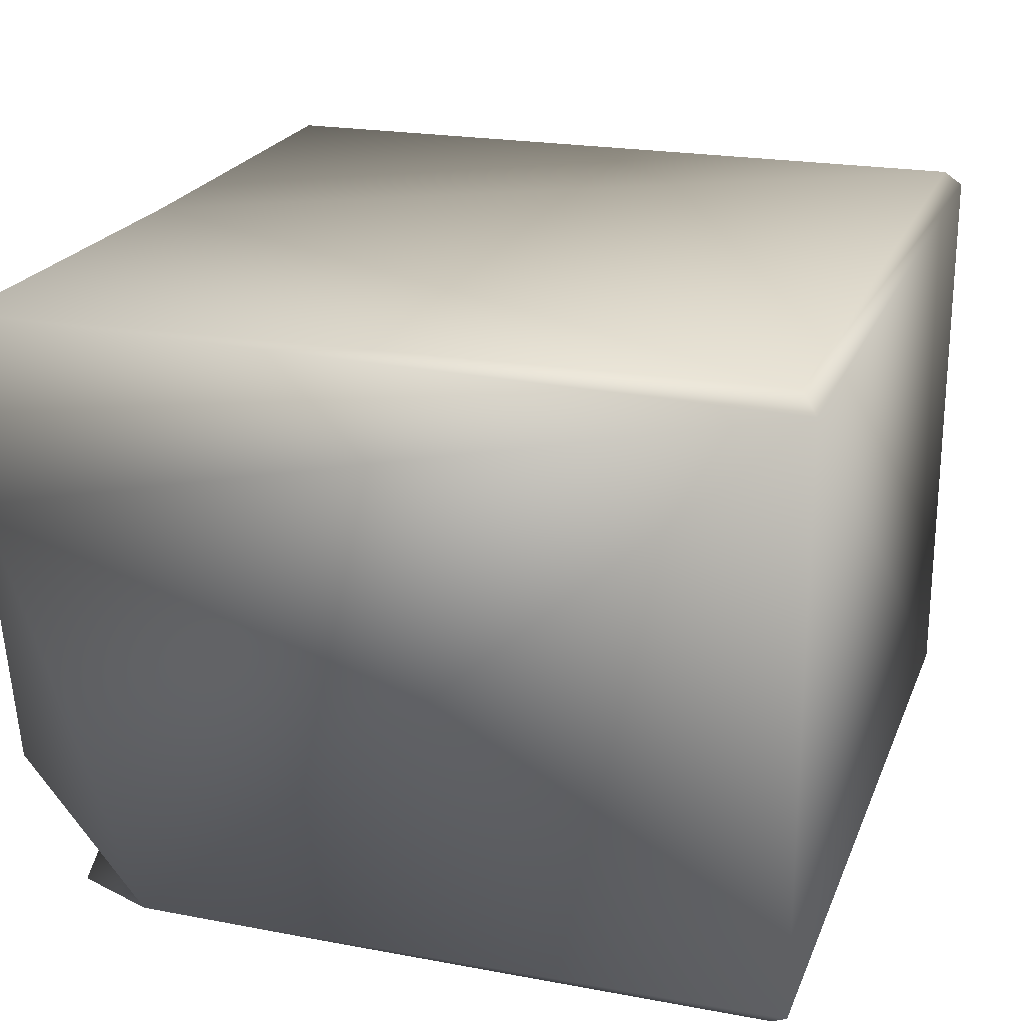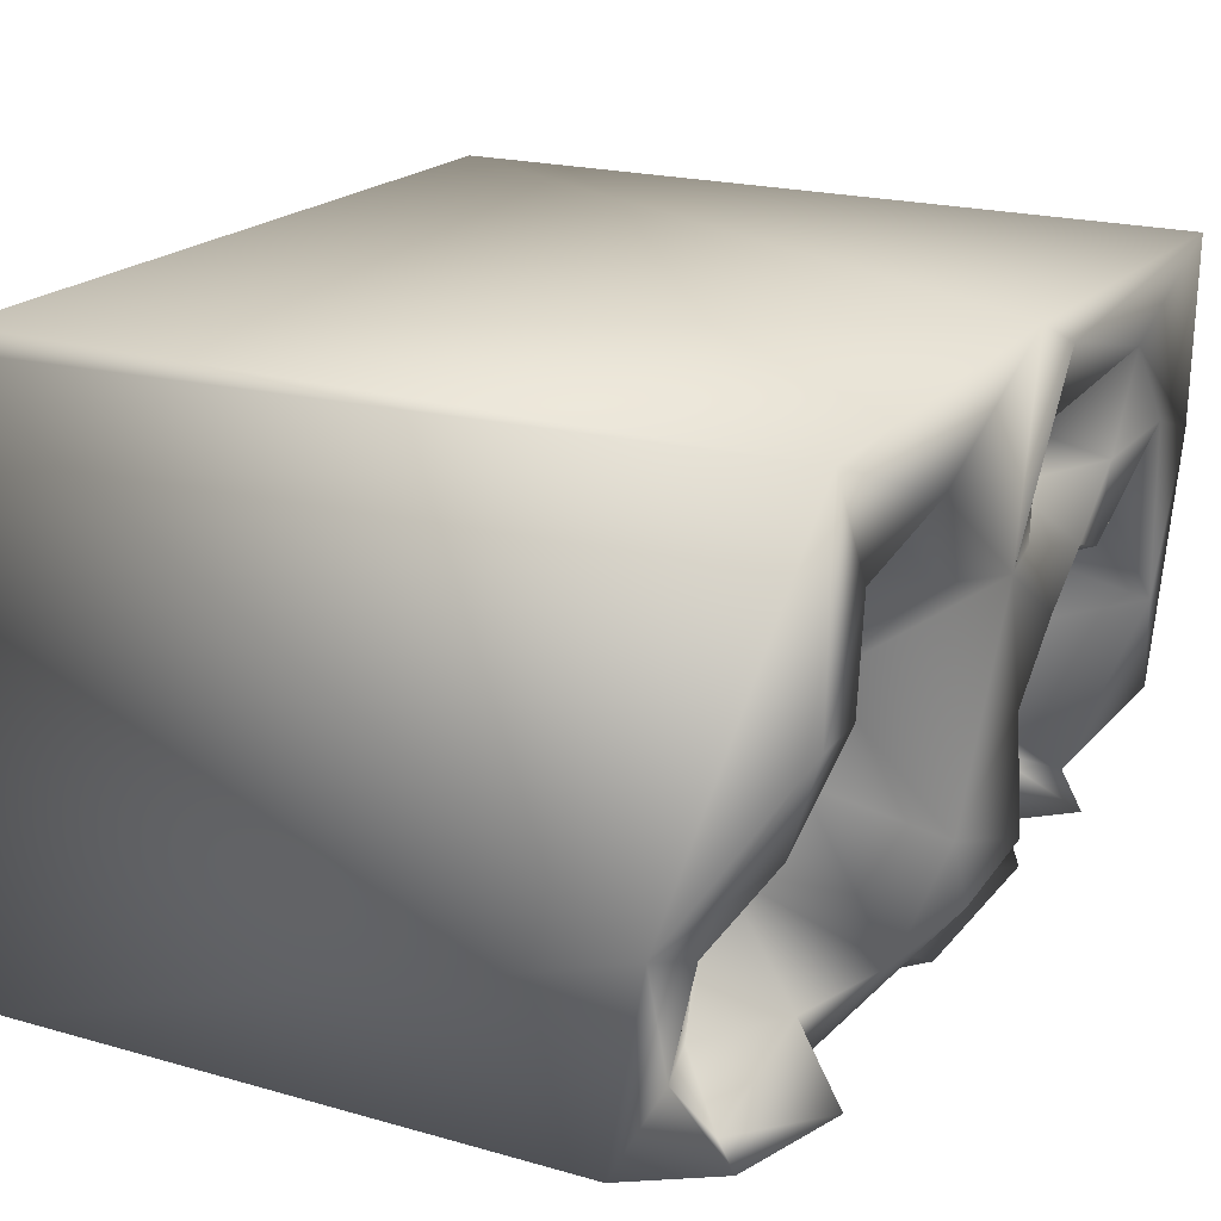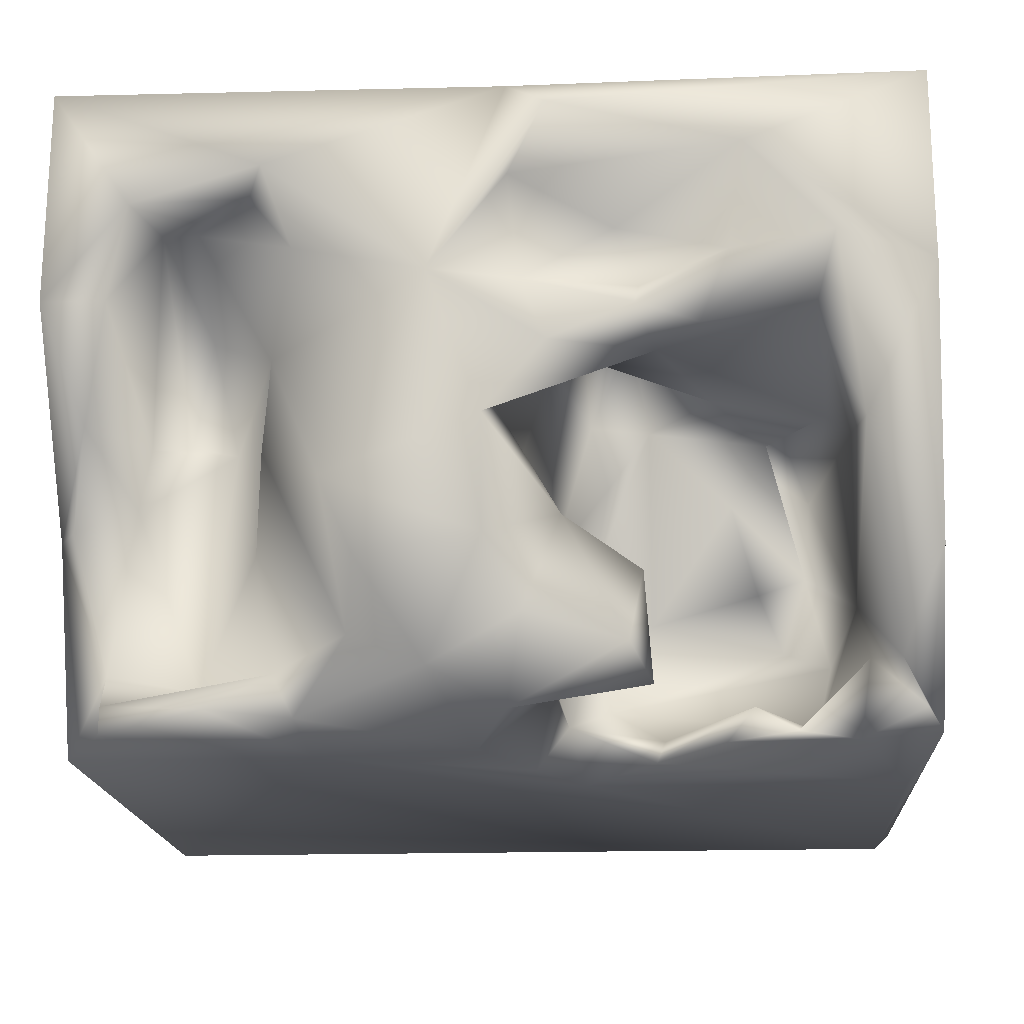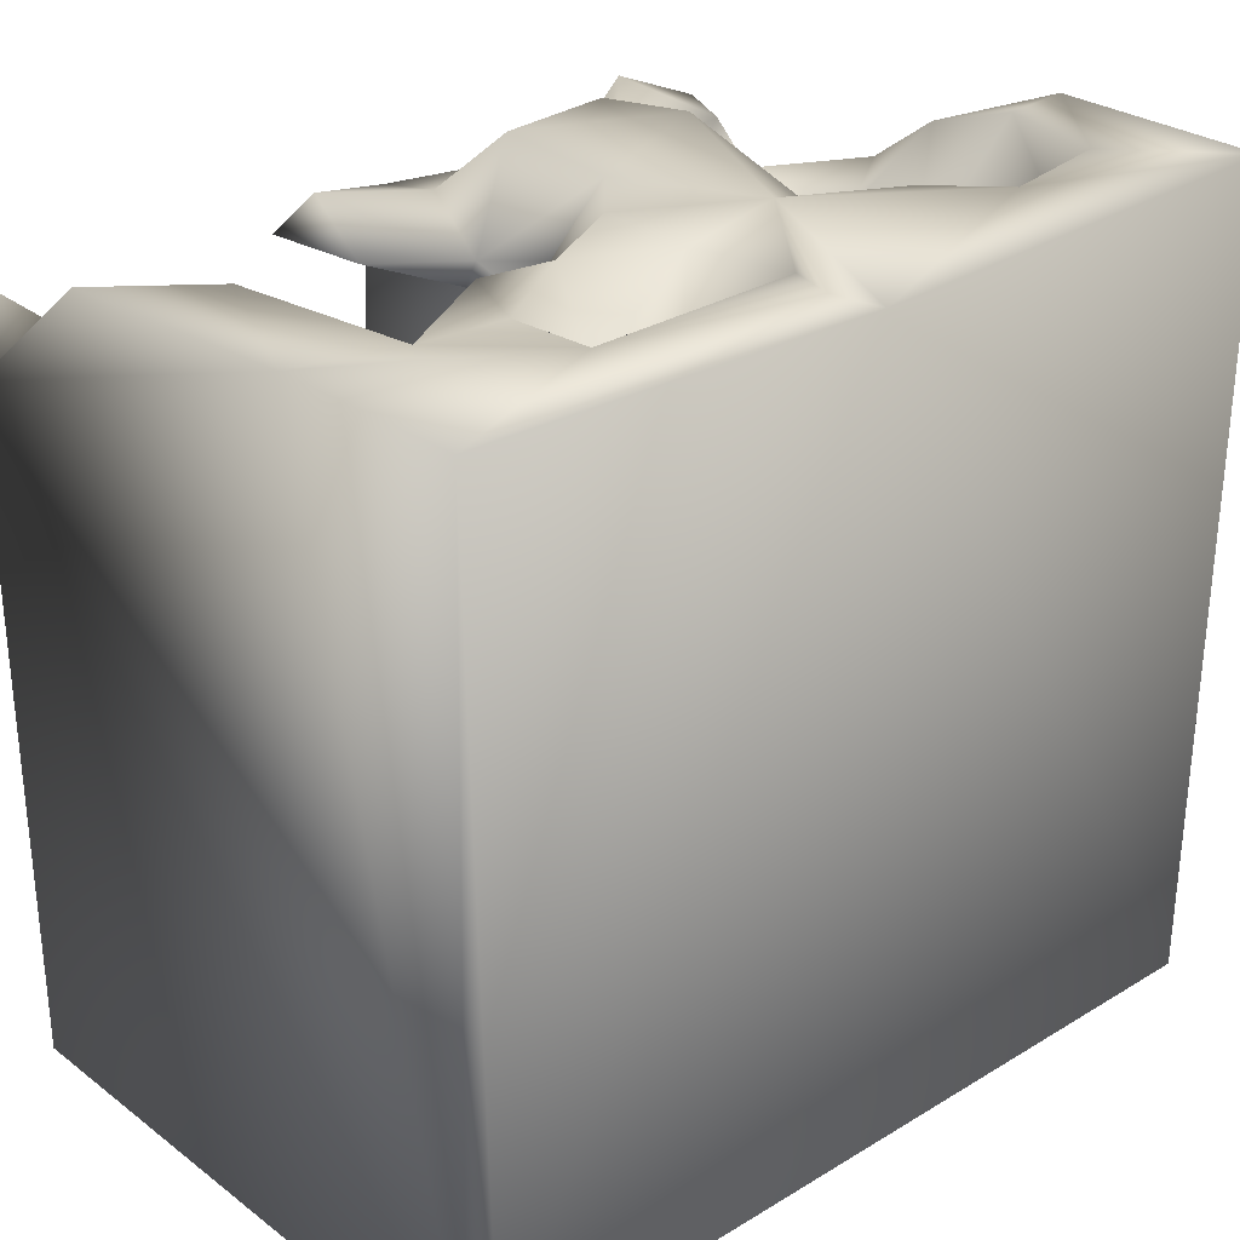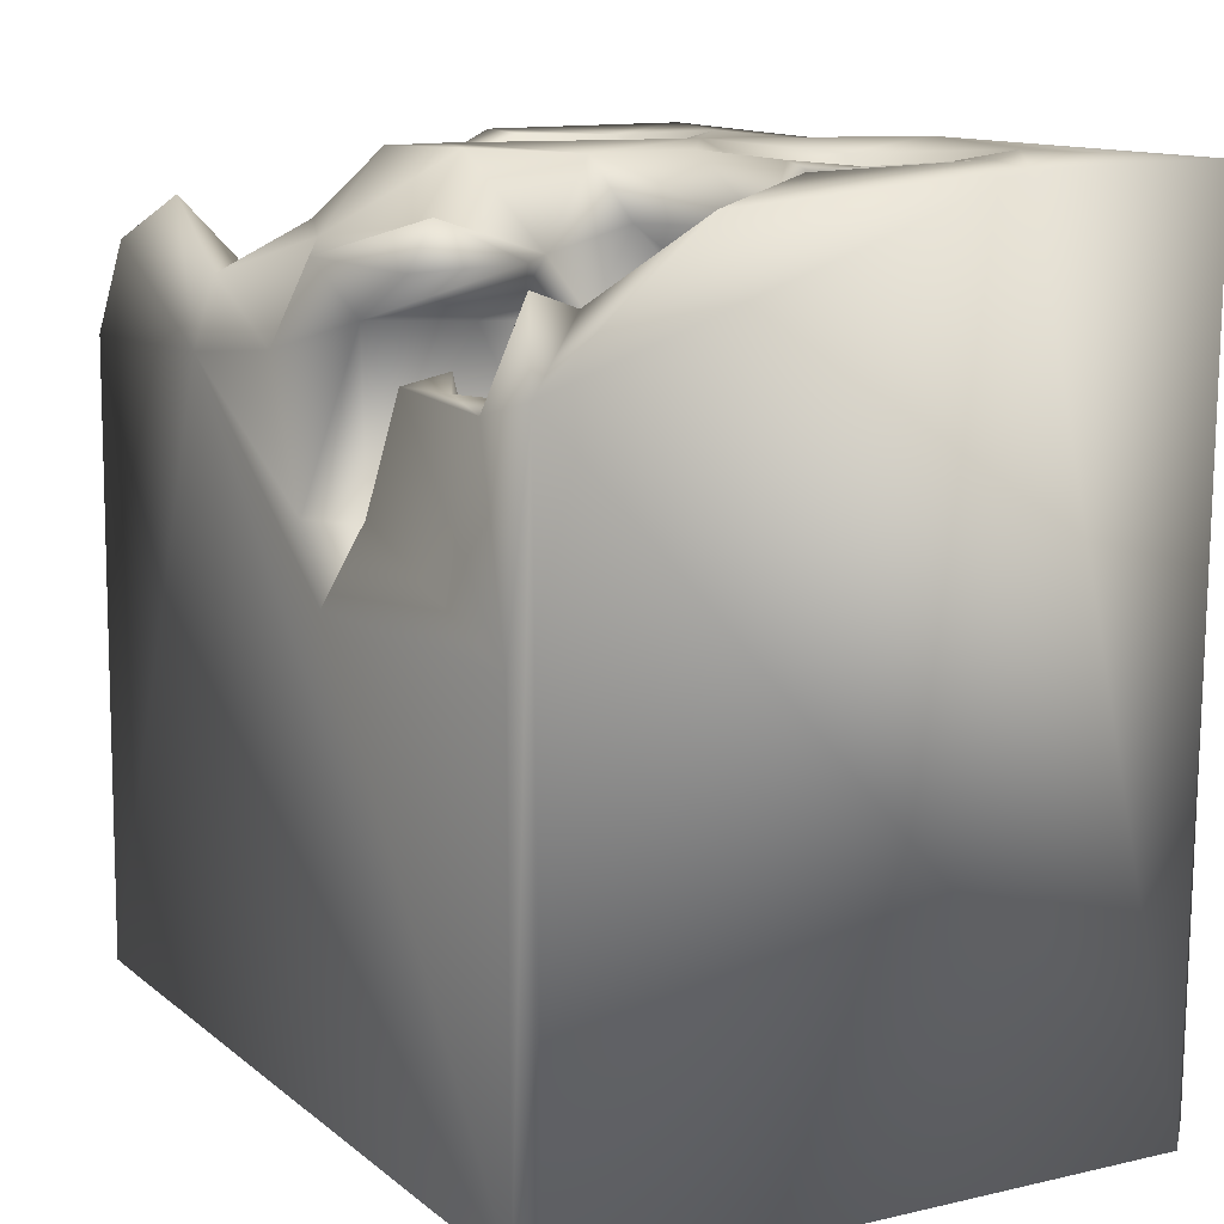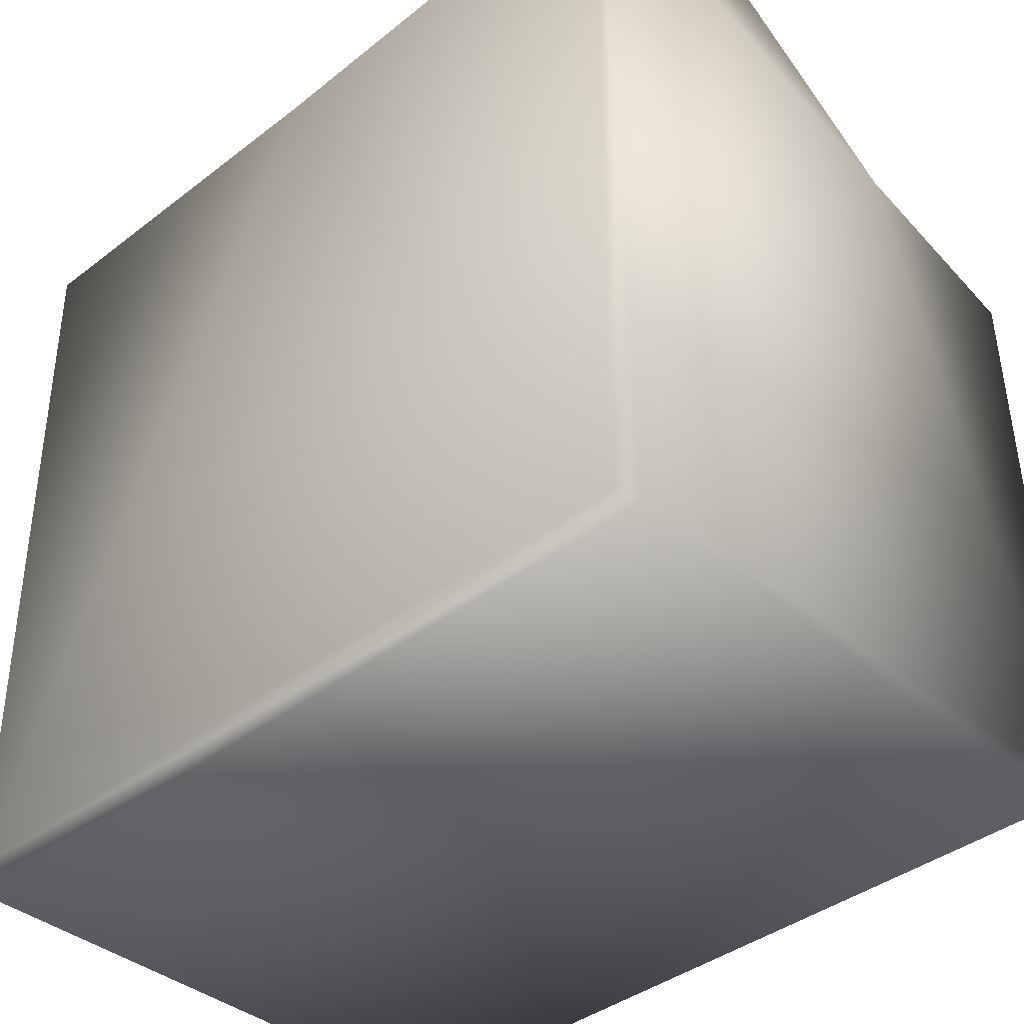
<metadata>
{"format":"obj","ext":"obj","renderer":"f3d","projection":"perspective","resolution":1024,"background":"white","views":[{"elev":21.6,"azim":-72.0,"up":"+Z"},{"elev":20.1,"azim":118.3,"up":"+Z"},{"elev":-16.8,"azim":-176.1,"up":"+Z"},{"elev":28.6,"azim":-42.1,"up":"+Y"},{"elev":11.5,"azim":-119.2,"up":"+Y"},{"elev":-39.3,"azim":44.2,"up":"+Y"}]}
</metadata>
<code>
o Liquid_Domain
v -8.134 -8.756 6.217
v -8.484 -9.105 5.865
v 8.482 -9.099 5.869
v -8.459 -9.099 -5.882
v 8.134 -9.109 -5.864
v 8.478 -8.758 -6.212
v -8.134 -8.756 -6.217
v 8.134 -8.756 6.217
v 8.322 3.364 -6.192
v -8.441 3.999 -5.973
v 8.466 4.163 -2.061
v -1.586 -0.08639 -6.184
v -5.794 -0.876 1.721
v -5.183 -1.305 1.06
v -6.397 -1.031 0.02077
v -5.751 -1.207 -3.221
v -3.011 -0.5439 -2.738
v 3.513 3.508 -6.213
v -6.209 -0.2707 -1.851
v -6.686 -0.45 -3.719
v -2.127 -0.2673 -4.648
v 8.357 6.999 6.183
v -5.428 1.089 0.665
v -5.195 0.5346 -2.387
v -1.307 1.138 -5.221
v -8.102 0.1373 -6.227
v -3.063 1.569 -6.039
v -1.722 -0.5238 -1.749
v -3.231 0.9482 -5.496
v -3.012 0.9048 1.048
v -1.794 0.7621 1.249
v -2.153 0.7185 -0.06534
v -1.043 1.755 -1.823
v -7.155 1.109 -2.806
v -6.275 1.154 -5.375
v -2.699 1.096 3.177
v -6.533 3.129 0.5909
v -0.6478 1.226 -6.093
v -4.409 3.764 -6.072
v -0.4067 6.777 6.211
v -1.971 0.803 3.812
v -8.46 6.914 2.361
v -1.704 2.096 2.739
v -4.328 1.657 1.465
v -1.854 2.031 3.318
v -4.642 1.937 -0.8931
v -6.939 4.143 -0.1084
v -7.17 3.661 -4.465
v -4.944 4.016 -5.457
v -6.947 3.618 -6.021
v 0.3176 3.848 -6.161
v -1.111 4.01 1.419
v 6.322 2.372 0.4667
v -5.749 3.794 -5.872
v -3.201 5.77 1.091
v 5.256 2.992 0.05246
v -8.43 6.979 6.167
v 5.752 3.339 2.339
v 6.905 3.506 0.06037
v -0.4789 4.146 -0.669
v -2.1 4.156 1.418
v 6.941 4.341 -1.465
v 5.78 3.48 -4.913
v 6.462 5.373 3.859
v 4.729 3.604 -2.219
v 7.476 4.042 -4.687
v 4.157 4.74 -4.852
v 7.382 4.868 -5.451
v 3.719 4.804 -5.717
v 7.321 5.166 -6.078
v 8.413 6.949 1.916
v 5.801 5.14 3.966
v 4.284 5.061 1.315
v -0.3988 4.205 -2.761
v 2.614 5.77 -4.352
v 0.09145 5.66 0.4707
v 7.655 6.058 -0.2924
v -1.312 4.75 -2.358
v -1.363 5.34 -1.986
v 3.037 6.955 -1.632
v 8.068 4.837 -2.035
v -8.354 6.492 -2.982
v -7.641 5.13 -4.786
v -1.175 4.41 -5.219
v 1.17 5.567 -4.899
v -0.3327 5.381 -5.711
v -6.257 5.889 1.895
v 7.163 6.898 1.931
v -2.893 5.359 -3.11
v -3.047 5.289 -5.271
v -8.021 5.47 -5.796
v 5.201 6.077 -5.795
v -2.422 5.122 3.909
v 3.673 6.751 2.966
v 6.837 6.86 3.929
v -2.885 5.387 2.561
v 4.464 4.842 -0.4878
v 4.679 5.899 4.389
v -0.65 6.647 2.273
v -4.035 6.735 1.275
v 0.04635 6.867 -0.4316
v 0.01556 7.009 -2.79
v -0.6288 5.834 -3.961
v -2.623 6.095 -4.619
v -0.4299 6.782 4.37
v -1.166 6.951 0.9362
v -4.614 6.725 2.746
v -2.829 6.828 1.677
v -1.166 7.076 5.734
v -4.891 7.014 4.819
v 1.091 7.02 2.373
v 4.28 7.015 4.597
v -6.602 6.969 2.998
v -7.015 6.883 -0.6679
v 2.392 6.969 -3.109
f 2 3 1
f 1 3 8
f 3 2 5
f 5 2 4
f 5 6 3
f 5 4 7
f 6 5 7
f 1 8 40
f 7 18 6
f 2 10 4
f 6 18 9
f 7 26 12
f 14 15 13
f 14 19 15
f 7 12 18
f 20 19 16
f 21 16 17
f 28 21 17
f 18 12 38
f 22 8 3
f 3 11 22
f 25 21 28
f 20 16 21
f 12 26 27
f 23 14 13
f 28 17 30
f 19 24 16
f 19 20 34
f 17 16 24
f 21 35 20
f 29 35 21
f 31 32 30
f 23 19 14
f 32 28 30
f 32 33 28
f 28 33 25
f 3 6 11
f 25 29 21
f 2 42 10
f 30 44 36
f 31 30 36
f 31 36 43
f 13 37 23
f 13 15 37
f 15 19 34
f 24 19 46
f 34 20 35
f 12 27 25
f 25 27 29
f 25 38 12
f 2 1 57
f 41 43 36
f 41 45 43
f 36 44 45
f 23 44 30
f 23 46 19
f 17 24 46
f 11 6 9
f 4 10 7
f 26 39 27
f 36 45 41
f 23 37 44
f 30 46 23
f 30 17 46
f 31 33 32
f 15 34 47
f 7 10 26
f 34 35 48
f 35 29 49
f 39 26 50
f 43 52 31
f 15 47 37
f 31 52 33
f 38 51 18
f 45 44 61
f 44 37 55
f 56 58 53
f 53 59 56
f 35 54 48
f 25 84 38
f 27 49 29
f 50 26 10
f 39 50 54
f 40 57 1
f 61 43 45
f 52 60 33
f 60 74 33
f 33 74 25
f 11 9 66
f 38 84 51
f 9 18 70
f 43 61 52
f 58 64 53
f 64 59 53
f 44 55 61
f 58 56 73
f 56 65 73
f 56 59 62
f 62 63 56
f 63 65 56
f 54 50 48
f 54 35 49
f 39 49 27
f 76 60 52
f 66 63 62
f 25 74 84
f 81 11 66
f 63 66 68
f 50 10 91
f 22 11 71
f 2 57 42
f 58 72 64
f 58 73 72
f 65 97 73
f 74 60 78
f 75 97 65
f 66 62 81
f 34 48 83
f 65 63 67
f 91 48 50
f 63 68 67
f 54 49 39
f 66 9 70
f 51 84 86
f 18 51 69
f 22 40 8
f 37 87 55
f 42 82 10
f 78 60 79
f 47 34 114
f 114 34 83
f 75 80 97
f 78 89 84
f 74 78 84
f 84 89 90
f 67 75 65
f 91 83 48
f 86 85 51
f 51 85 69
f 68 66 70
f 18 69 92
f 18 92 70
f 72 73 94
f 64 88 59
f 55 87 100
f 52 61 76
f 76 79 60
f 59 77 62
f 62 77 81
f 89 78 79
f 82 83 10
f 83 91 10
f 75 69 85
f 67 69 75
f 92 69 67
f 67 68 92
f 84 90 86
f 98 72 94
f 61 55 76
f 37 47 87
f 68 70 92
f 72 98 64
f 93 99 96
f 95 88 64
f 111 94 73
f 71 11 77
f 76 55 101
f 88 77 59
f 47 114 87
f 79 76 101
f 77 11 81
f 79 102 103
f 79 104 89
f 89 104 90
f 103 104 79
f 86 104 103
f 85 86 103
f 86 90 104
f 93 105 99
f 93 96 107
f 55 106 101
f 80 73 97
f 101 102 79
f 83 82 114
f 75 115 80
f 110 105 93
f 98 112 95
f 64 98 95
f 107 110 93
f 98 94 112
f 87 113 100
f 96 108 107
f 99 108 96
f 100 108 55
f 55 108 106
f 111 73 80
f 88 71 77
f 113 87 114
f 102 85 103
f 85 102 115
f 115 75 85
f 57 40 109
f 109 110 57
f 40 111 109
f 22 112 40
f 109 105 110
f 112 111 40
f 95 112 22
f 110 42 57
f 111 105 109
f 71 95 22
f 110 113 42
f 112 94 111
f 107 113 110
f 71 88 95
f 100 113 107
f 105 111 99
f 111 106 99
f 107 108 100
f 99 106 108
f 113 114 42
f 111 101 106
f 80 101 111
f 114 82 42
f 80 102 101
f 80 115 102

</code>
